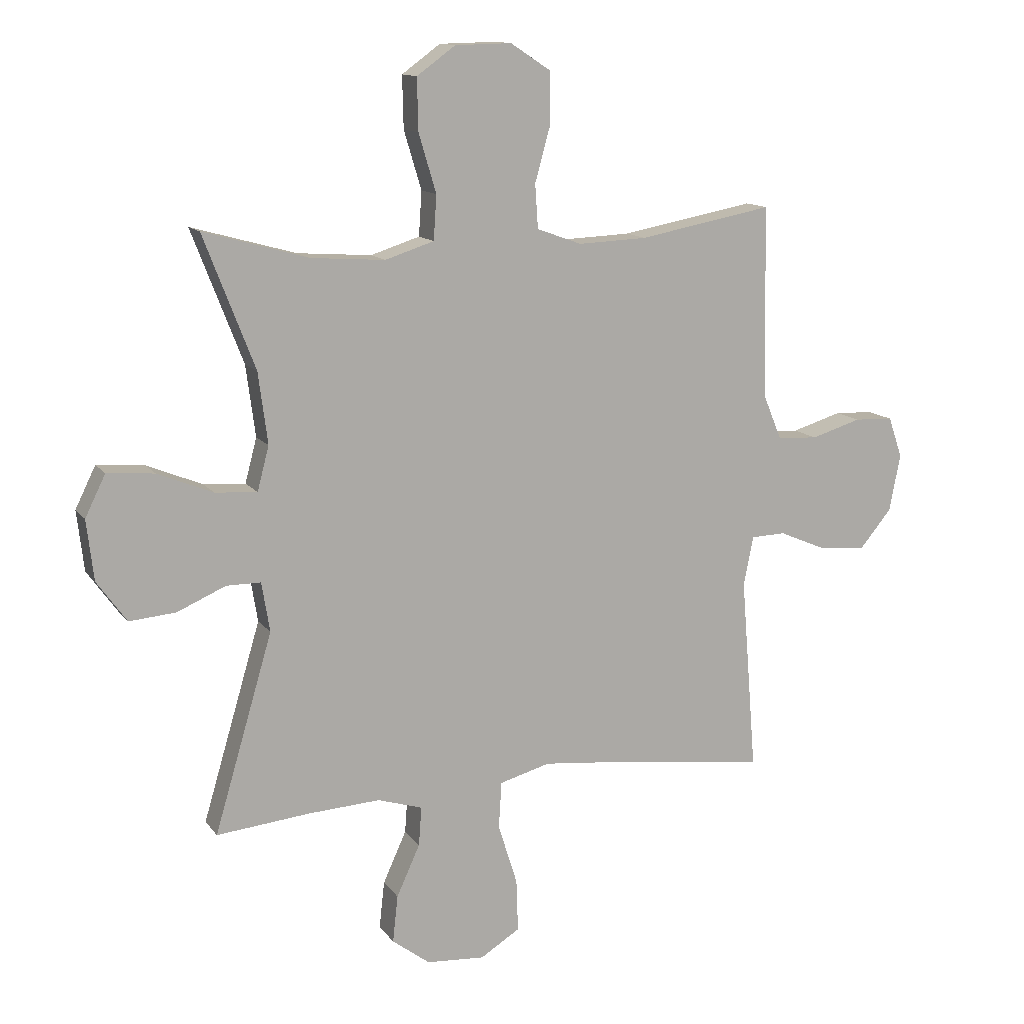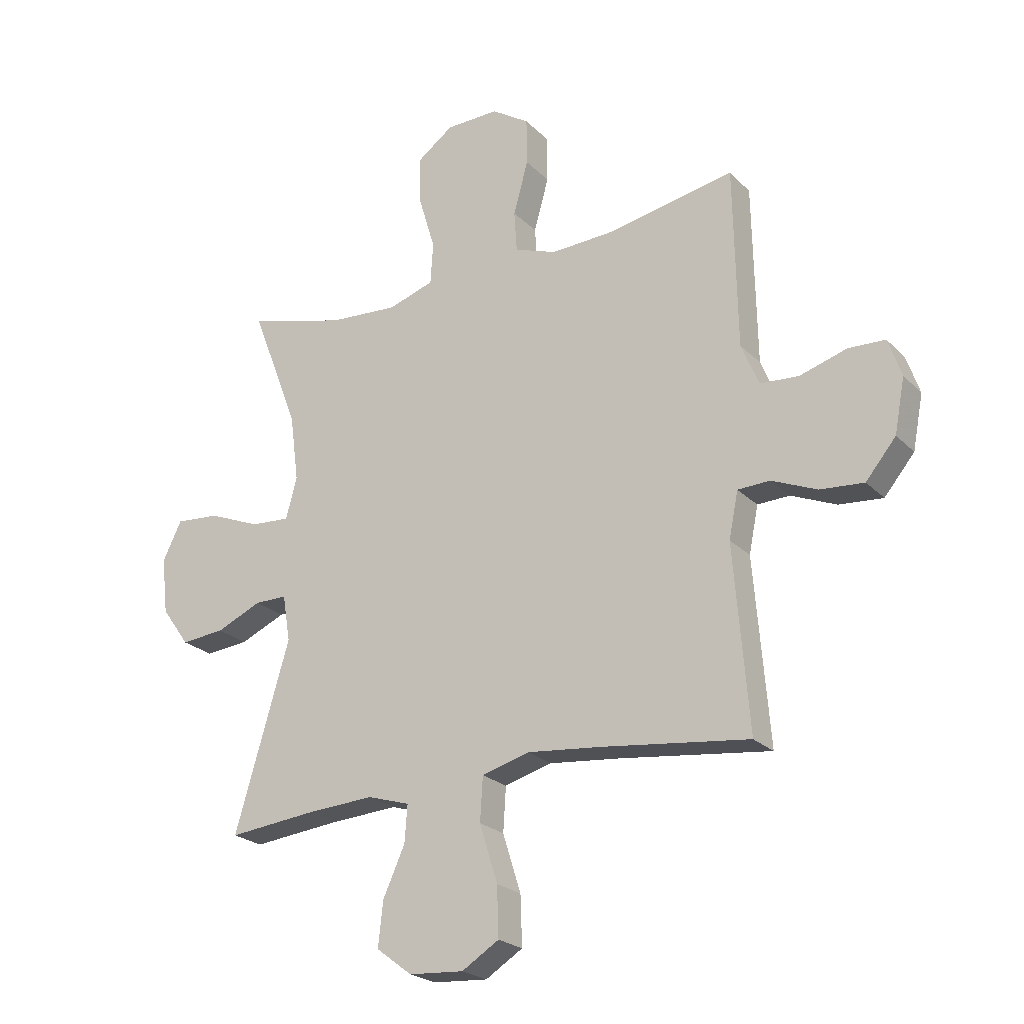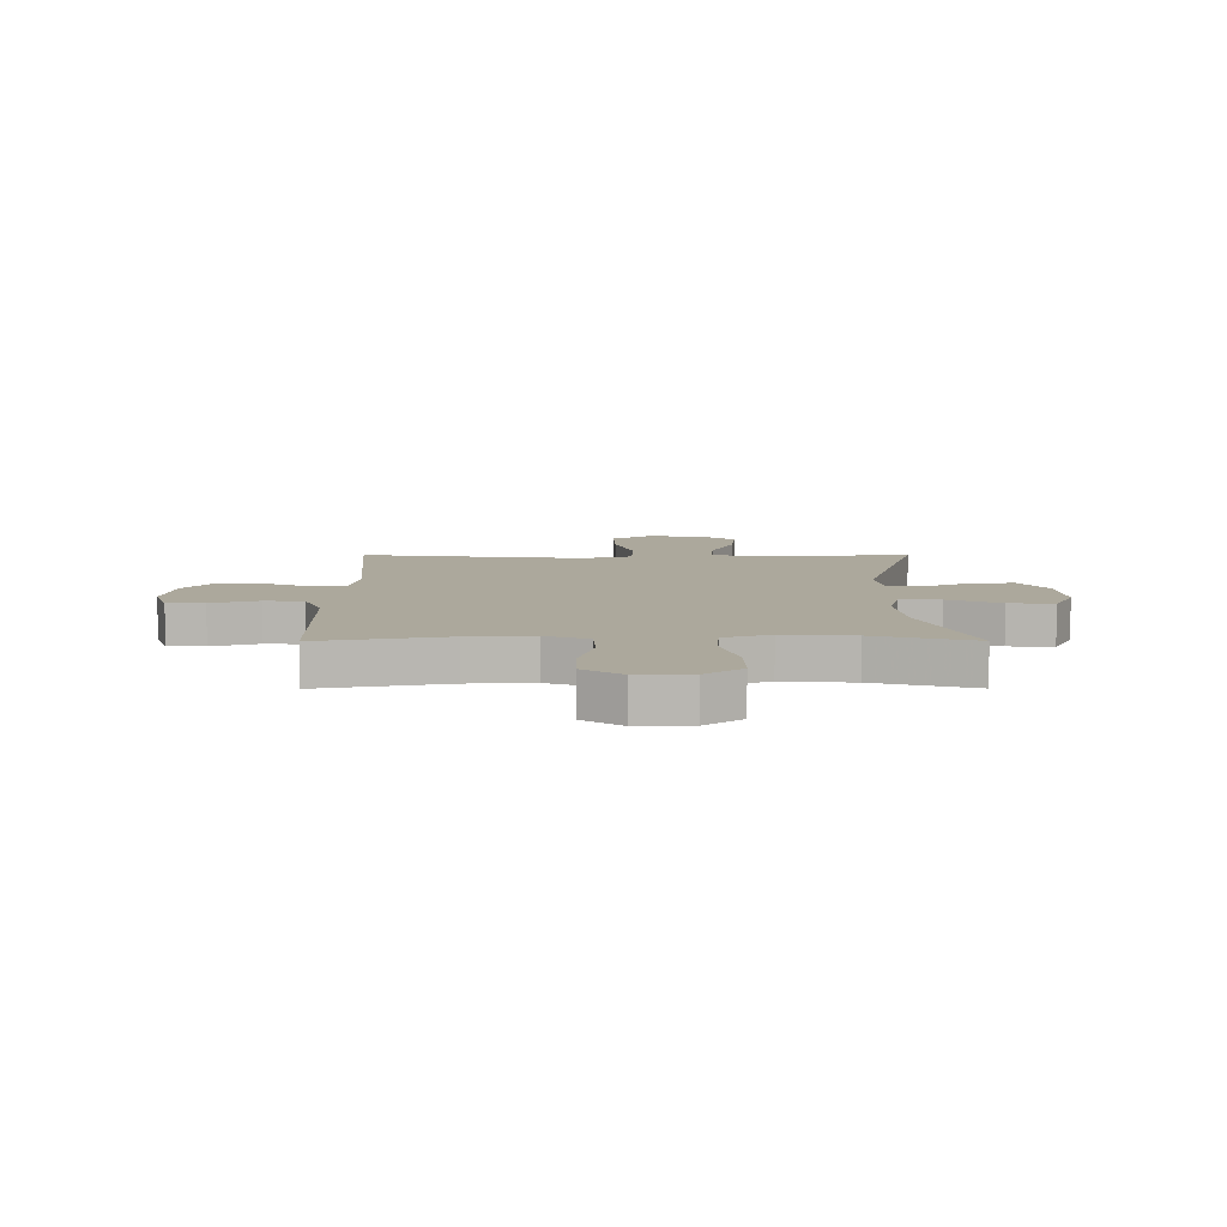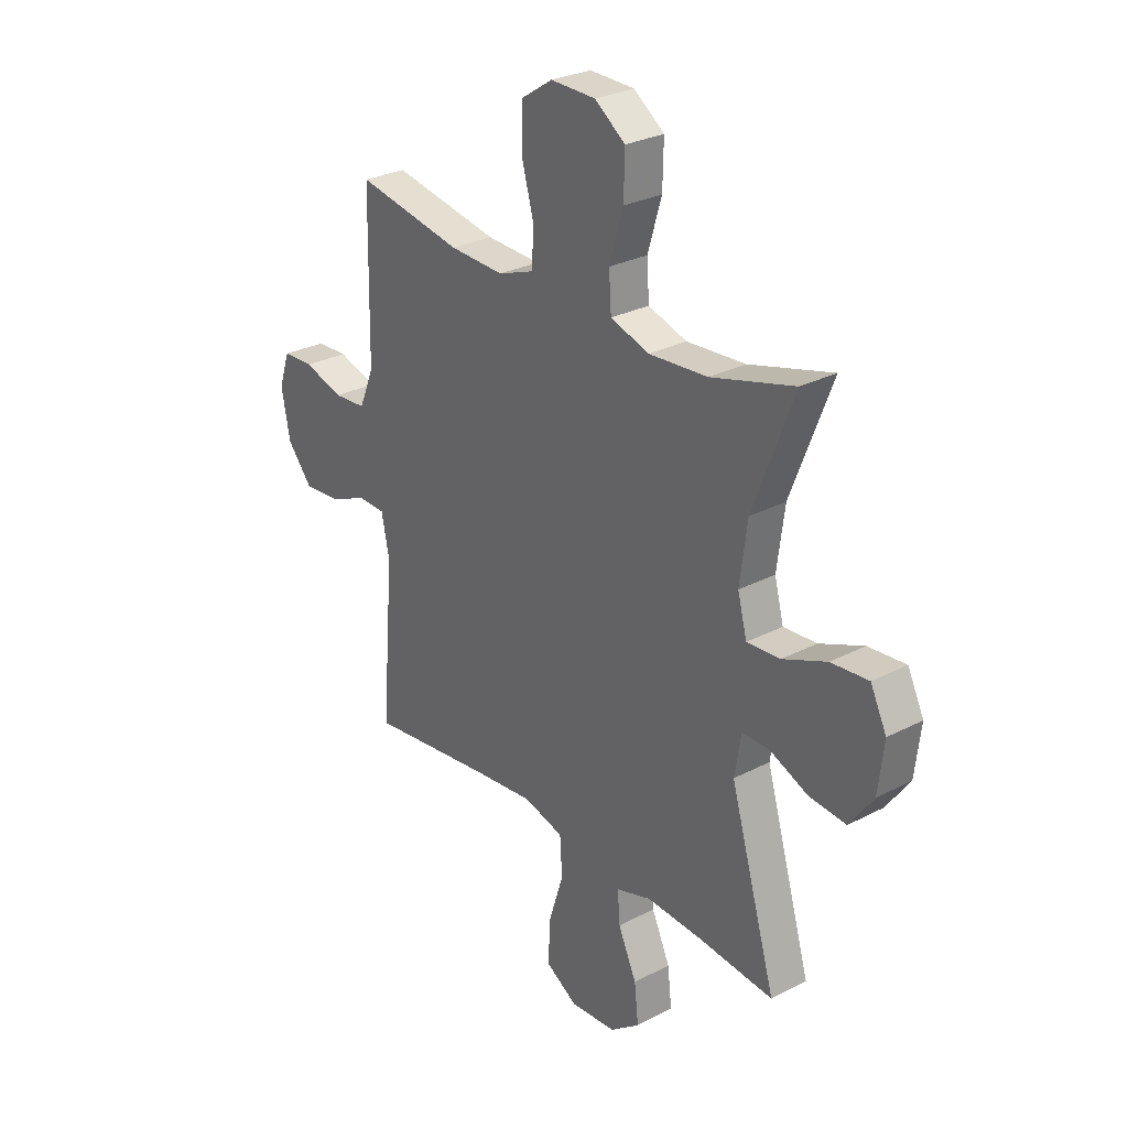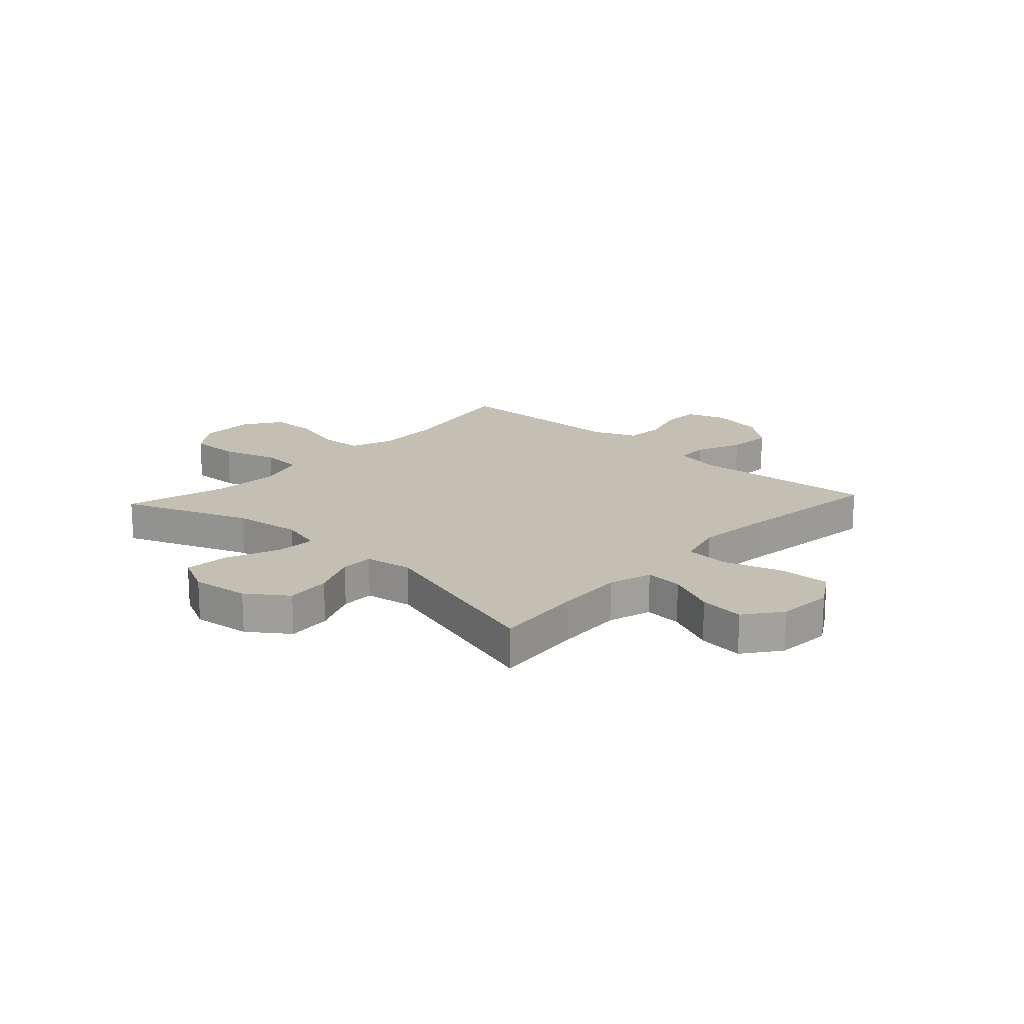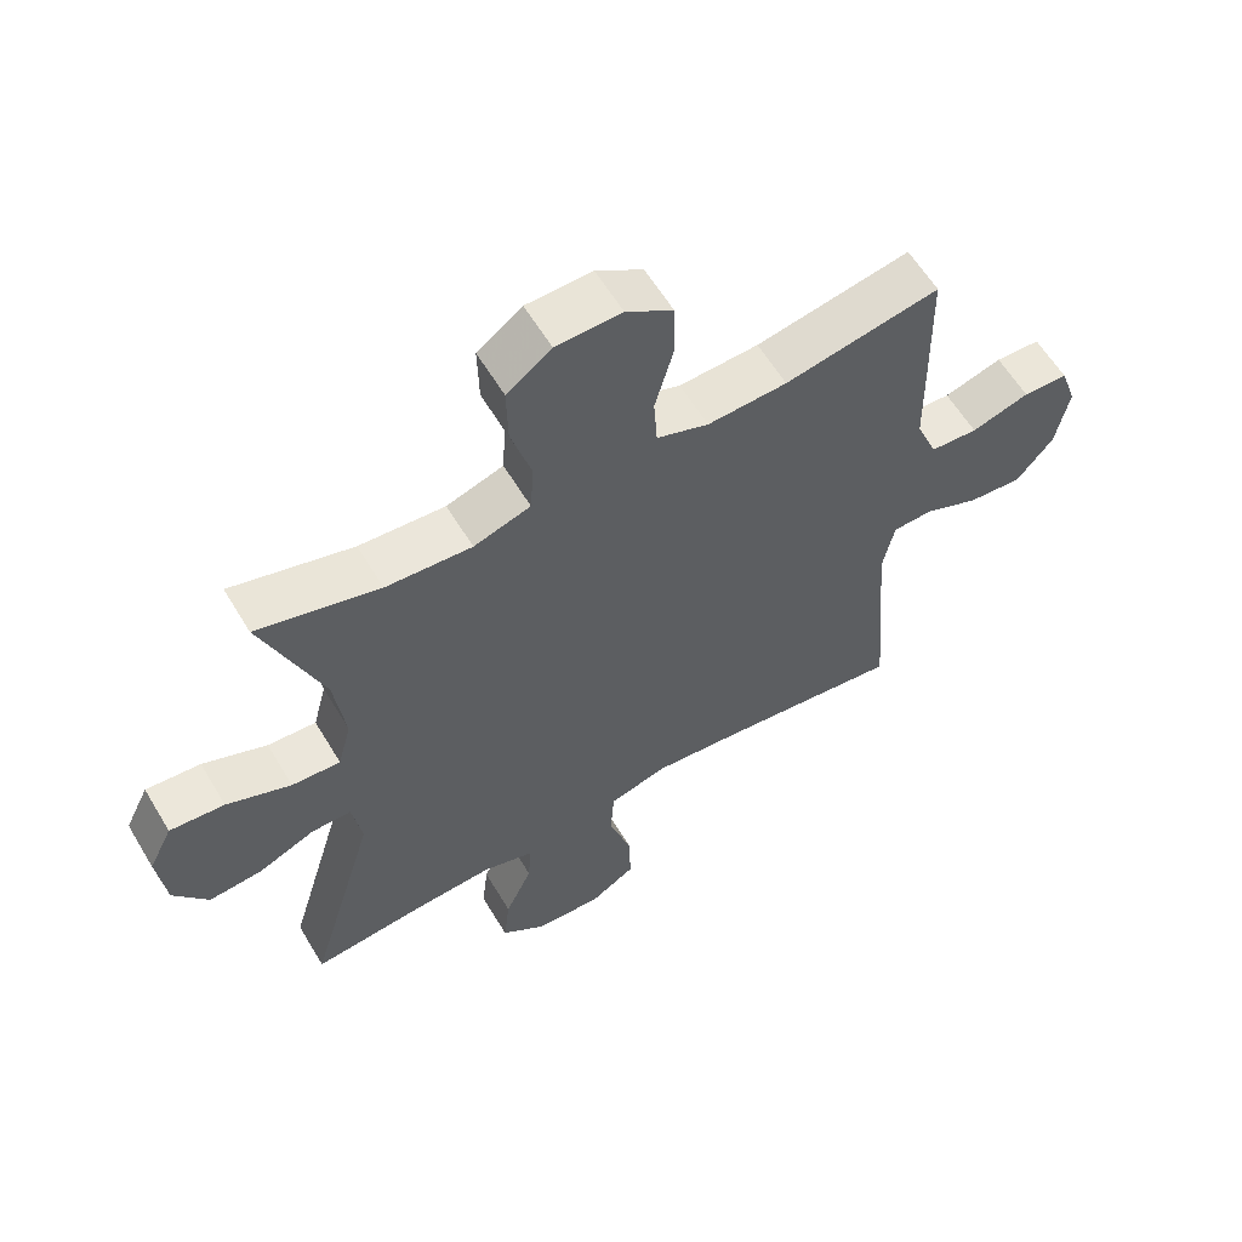
<metadata>
{"format":"obj","ext":"obj","renderer":"f3d","projection":"perspective","resolution":1024,"background":"white","views":[{"elev":12.8,"azim":157.7,"up":"+Z"},{"elev":-23.3,"azim":-147.7,"up":"+Z"},{"elev":8.5,"azim":-0.2,"up":"+Y"},{"elev":28.2,"azim":51.7,"up":"+Z"},{"elev":17.8,"azim":132.6,"up":"+Y"},{"elev":59.9,"azim":149.2,"up":"+Z"}]}
</metadata>
<code>
v -0.5 0.07 -0.5
v -0.473 0.07 -0.166
v -0.49 0.07 -0.082
v -0.549 0.07 -0.08
v -0.631 0.07 -0.115
v -0.711 0.07 -0.122
v -0.766 0.07 -0.056
v -0.785 0.07 0.042
v -0.761 0.07 0.112
v -0.694 0.07 0.115
v -0.608 0.07 0.089
v -0.538 0.07 0.094
v -0.506 0.07 0.171
v -0.504 0.07 0.29
v -0.5 0.07 0.5
v -0.27 0.07 0.457
v -0.152 0.07 0.452
v -0.075 0.07 0.48
v -0.07 0.07 0.555
v -0.097 0.07 0.652
v -0.096 0.07 0.738
v -0.027 0.07 0.783
v 0.07 0.07 0.781
v 0.136 0.07 0.733
v 0.134 0.07 0.644
v 0.104 0.07 0.544
v 0.109 0.07 0.468
v 0.193 0.07 0.441
v 0.32 0.07 0.45
v 0.5 0.07 0.5
v 0.412 0.07 0.273
v 0.396 0.07 0.151
v 0.416 0.07 0.075
v 0.488 0.07 0.08
v 0.583 0.07 0.119
v 0.664 0.07 0.126
v 0.699 0.07 0.055
v 0.687 0.07 -0.048
v 0.636 0.07 -0.119
v 0.556 0.07 -0.112
v 0.473 0.07 -0.076
v 0.414 0.07 -0.076
v 0.4 0.07 -0.161
v 0.5 0.07 -0.5
v 0.339 0.07 -0.484
v 0.216 0.07 -0.477
v 0.139 0.07 -0.501
v 0.144 0.07 -0.568
v 0.184 0.07 -0.656
v 0.193 0.07 -0.737
v 0.128 0.07 -0.786
v 0.028 0.07 -0.793
v -0.04 0.07 -0.751
v -0.037 0.07 -0.661
v -0.004 0.07 -0.556
v -0.009 0.07 -0.476
v -0.096 0.07 -0.452
v -0.23 0.07 -0.466
v -0.5 0 -0.5
v -0.473 0 -0.166
v -0.49 0 -0.082
v -0.549 0 -0.08
v -0.631 0 -0.115
v -0.711 0 -0.122
v -0.766 0 -0.056
v -0.785 0 0.042
v -0.761 0 0.112
v -0.694 0 0.115
v -0.608 0 0.089
v -0.538 0 0.094
v -0.506 0 0.171
v -0.504 0 0.29
v -0.5 0 0.5
v -0.27 0 0.457
v -0.152 0 0.452
v -0.075 0 0.48
v -0.07 0 0.555
v -0.097 0 0.652
v -0.096 0 0.738
v -0.027 0 0.783
v 0.07 0 0.781
v 0.136 0 0.733
v 0.134 0 0.644
v 0.104 0 0.544
v 0.109 0 0.468
v 0.193 0 0.441
v 0.32 0 0.45
v 0.5 0 0.5
v 0.412 0 0.273
v 0.396 0 0.151
v 0.416 0 0.075
v 0.488 0 0.08
v 0.583 0 0.119
v 0.664 0 0.126
v 0.699 0 0.055
v 0.687 0 -0.048
v 0.636 0 -0.119
v 0.556 0 -0.112
v 0.473 0 -0.076
v 0.414 0 -0.076
v 0.4 0 -0.161
v 0.5 0 -0.5
v 0.339 0 -0.484
v 0.216 0 -0.477
v 0.139 0 -0.501
v 0.144 0 -0.568
v 0.184 0 -0.656
v 0.193 0 -0.737
v 0.128 0 -0.786
v 0.028 0 -0.793
v -0.04 0 -0.751
v -0.037 0 -0.661
v -0.004 0 -0.556
v -0.009 0 -0.476
v -0.096 0 -0.452
v -0.23 0 -0.466
f 53 54 55
f 52 53 55
f 51 52 55
f 50 51 55
f 49 50 55
f 48 49 55
f 47 48 55 56
f 46 47 56 57
f 43 44 45
f 45 46 57
f 43 45 57
f 42 43 57
f 39 40 41
f 38 39 41
f 37 38 41
f 36 37 41
f 35 36 41
f 34 35 41
f 33 34 41 42
f 42 57 58
f 33 42 58
f 32 33 58
f 29 30 31
f 58 1 2
f 32 58 2
f 31 32 2
f 29 31 2
f 28 29 2
f 24 25 26
f 23 24 26
f 22 23 26
f 21 22 26
f 20 21 26
f 19 20 26
f 18 19 26 27
f 13 14 15 16
f 12 13 16 17
f 9 10 11
f 8 9 11
f 7 8 11
f 6 7 11
f 5 6 11
f 4 5 11
f 3 4 11 12
f 28 2 3
f 27 28 3
f 18 27 3
f 17 18 3
f 3 12 17
f 113 112 111
f 113 111 110
f 113 110 109
f 113 109 108
f 113 108 107
f 113 107 106
f 114 113 106 105
f 115 114 105 104
f 103 102 101
f 115 104 103
f 115 103 101
f 115 101 100
f 99 98 97
f 99 97 96
f 99 96 95
f 99 95 94
f 99 94 93
f 99 93 92
f 100 99 92 91
f 116 115 100
f 116 100 91
f 116 91 90
f 89 88 87
f 60 59 116
f 60 116 90
f 60 90 89
f 60 89 87
f 60 87 86
f 84 83 82
f 84 82 81
f 84 81 80
f 84 80 79
f 84 79 78
f 84 78 77
f 85 84 77 76
f 74 73 72 71
f 75 74 71 70
f 69 68 67
f 69 67 66
f 69 66 65
f 69 65 64
f 69 64 63
f 69 63 62
f 70 69 62 61
f 61 60 86
f 61 86 85
f 61 85 76
f 61 76 75
f 75 70 61
f 1 59 60 2
f 2 60 61 3
f 3 61 62 4
f 4 62 63 5
f 5 63 64 6
f 6 64 65 7
f 7 65 66 8
f 8 66 67 9
f 9 67 68 10
f 10 68 69 11
f 11 69 70 12
f 12 70 71 13
f 13 71 72 14
f 14 72 73 15
f 15 73 74 16
f 16 74 75 17
f 17 75 76 18
f 18 76 77 19
f 19 77 78 20
f 20 78 79 21
f 21 79 80 22
f 22 80 81 23
f 23 81 82 24
f 24 82 83 25
f 25 83 84 26
f 26 84 85 27
f 27 85 86 28
f 28 86 87 29
f 29 87 88 30
f 30 88 89 31
f 31 89 90 32
f 32 90 91 33
f 33 91 92 34
f 34 92 93 35
f 35 93 94 36
f 36 94 95 37
f 37 95 96 38
f 38 96 97 39
f 39 97 98 40
f 40 98 99 41
f 41 99 100 42
f 42 100 101 43
f 43 101 102 44
f 44 102 103 45
f 45 103 104 46
f 46 104 105 47
f 47 105 106 48
f 48 106 107 49
f 49 107 108 50
f 50 108 109 51
f 51 109 110 52
f 52 110 111 53
f 53 111 112 54
f 54 112 113 55
f 55 113 114 56
f 56 114 115 57
f 57 115 116 58
f 58 116 59 1

</code>
